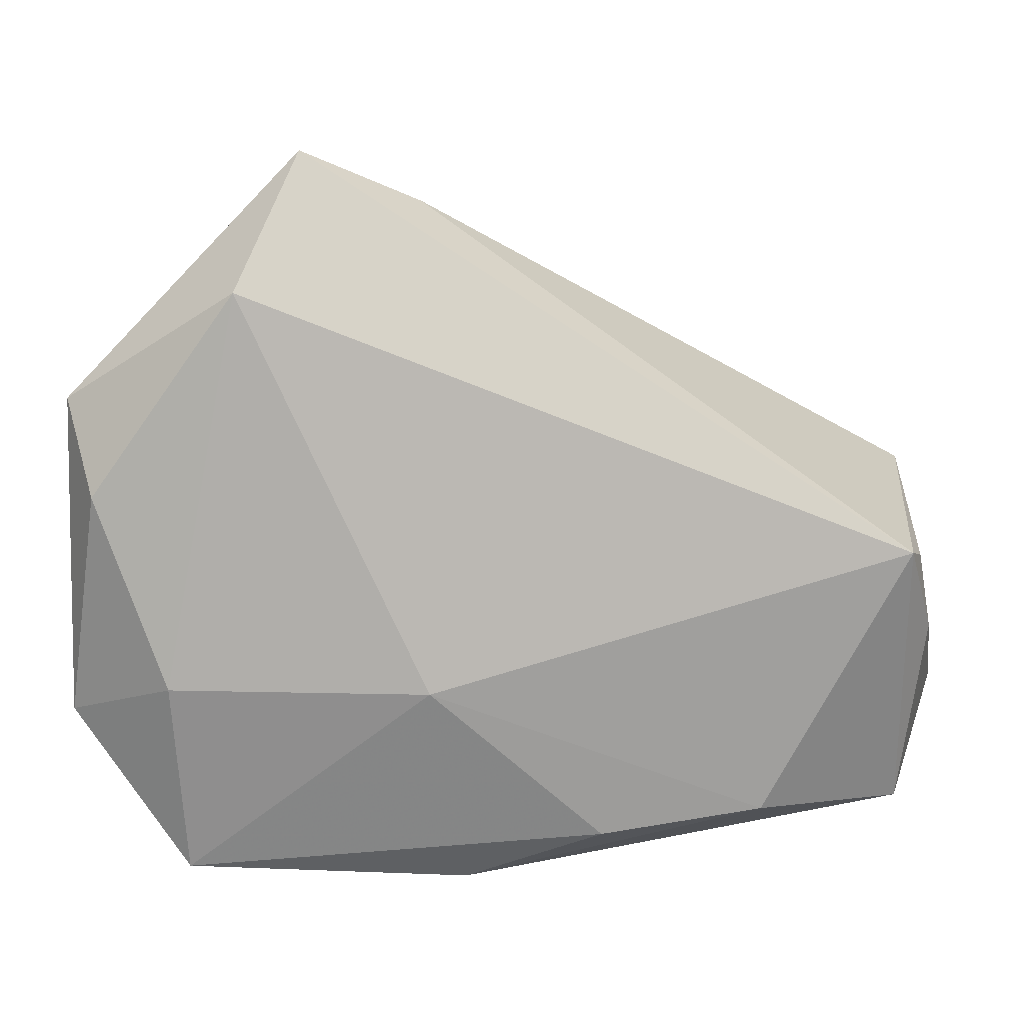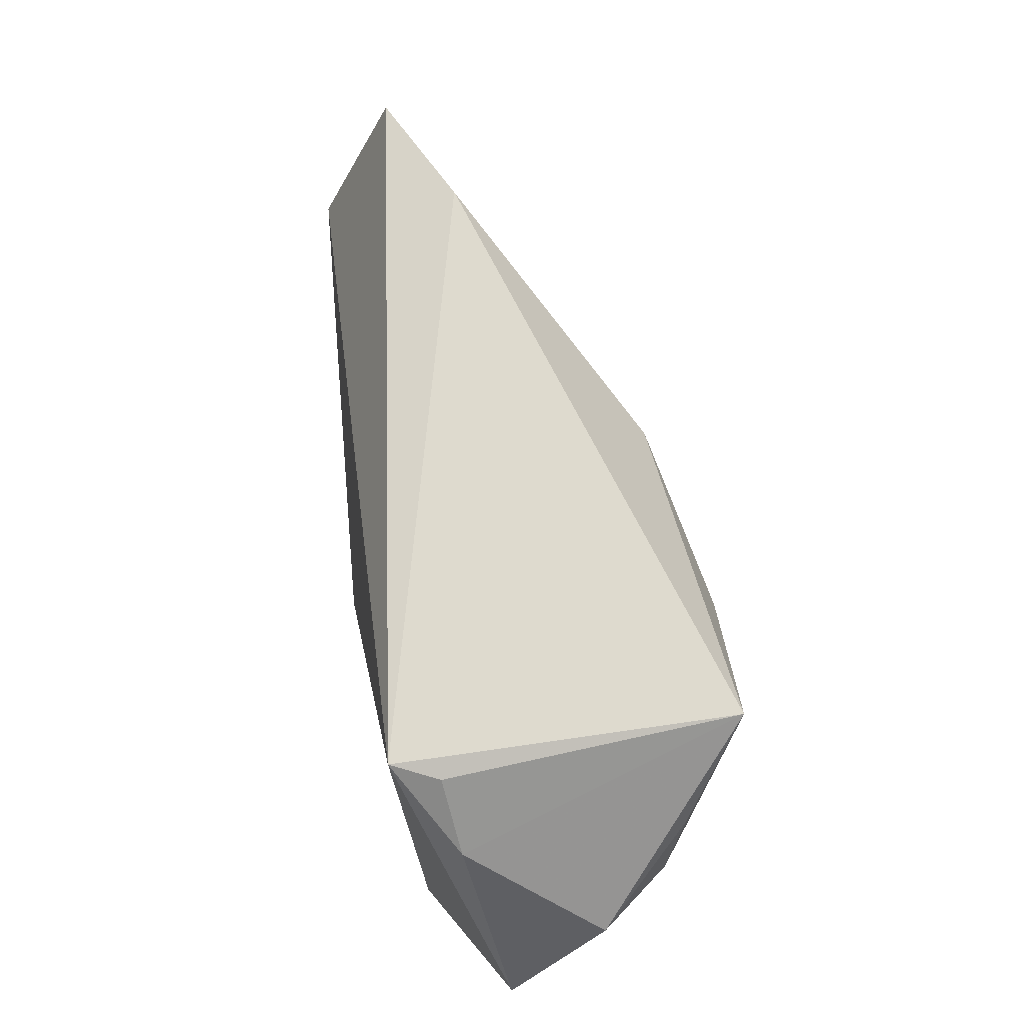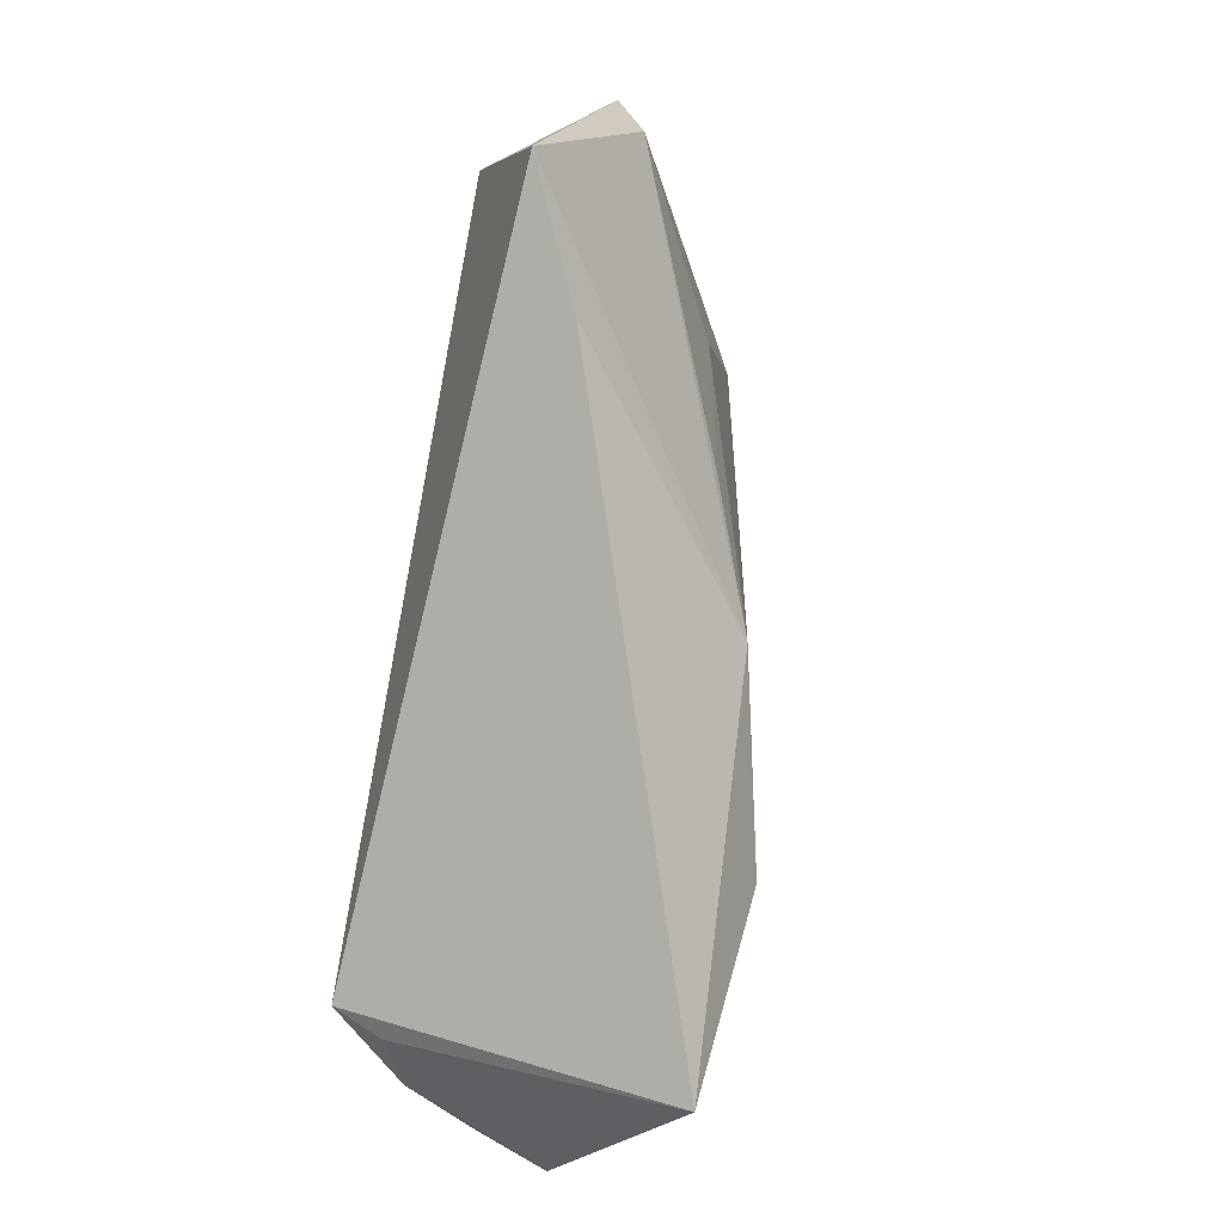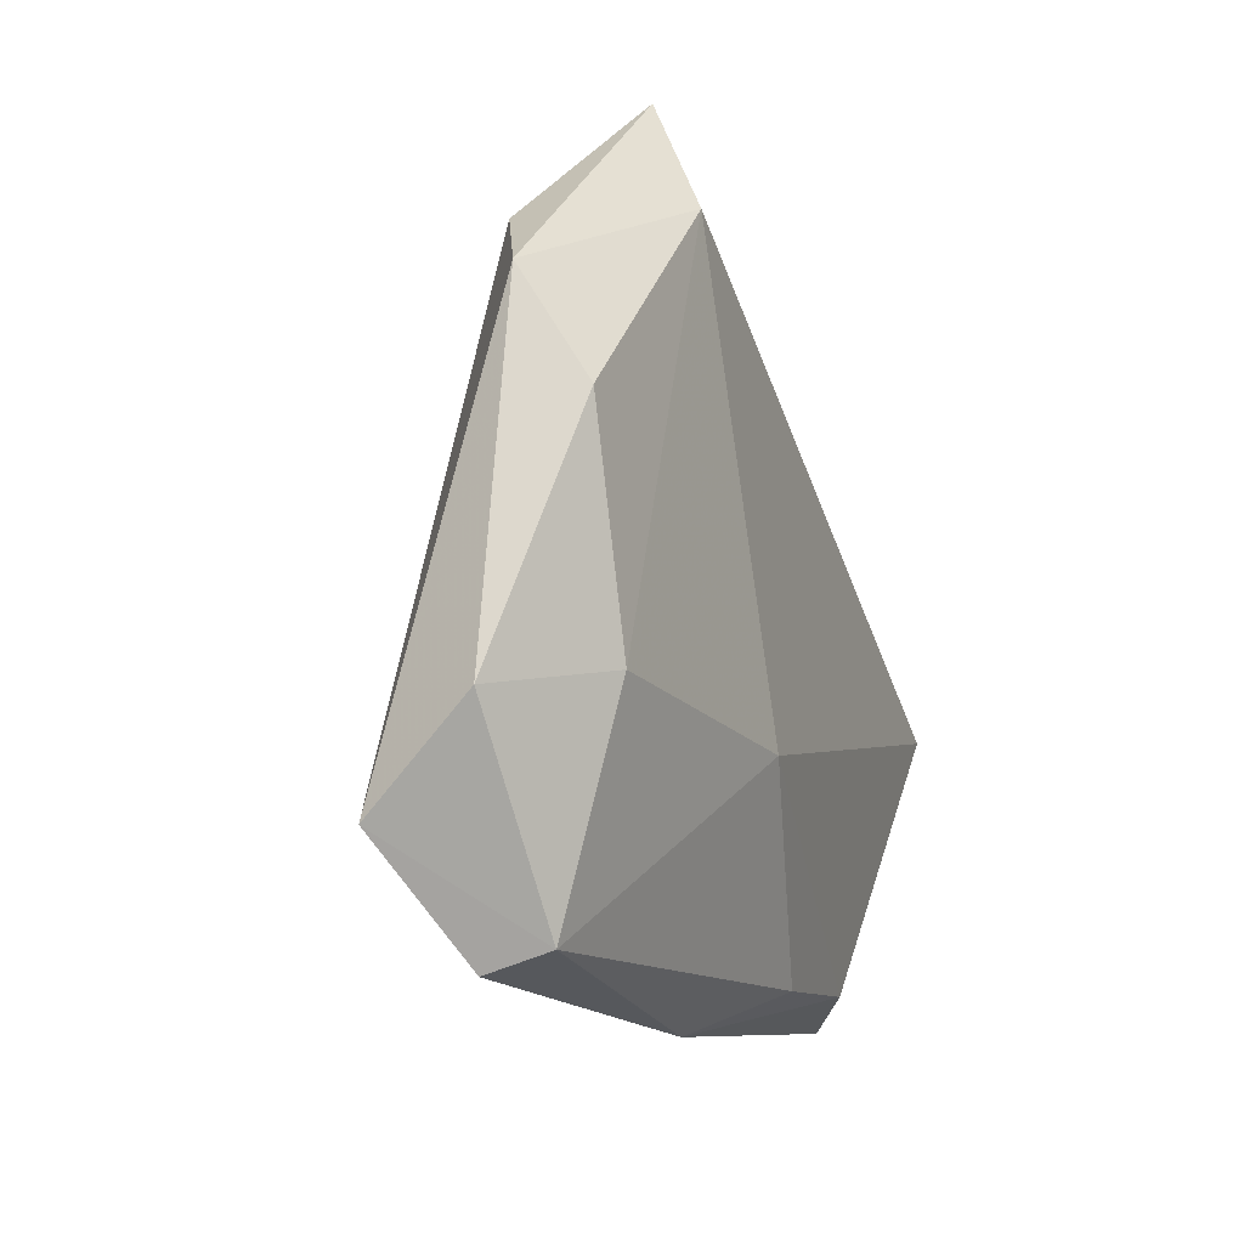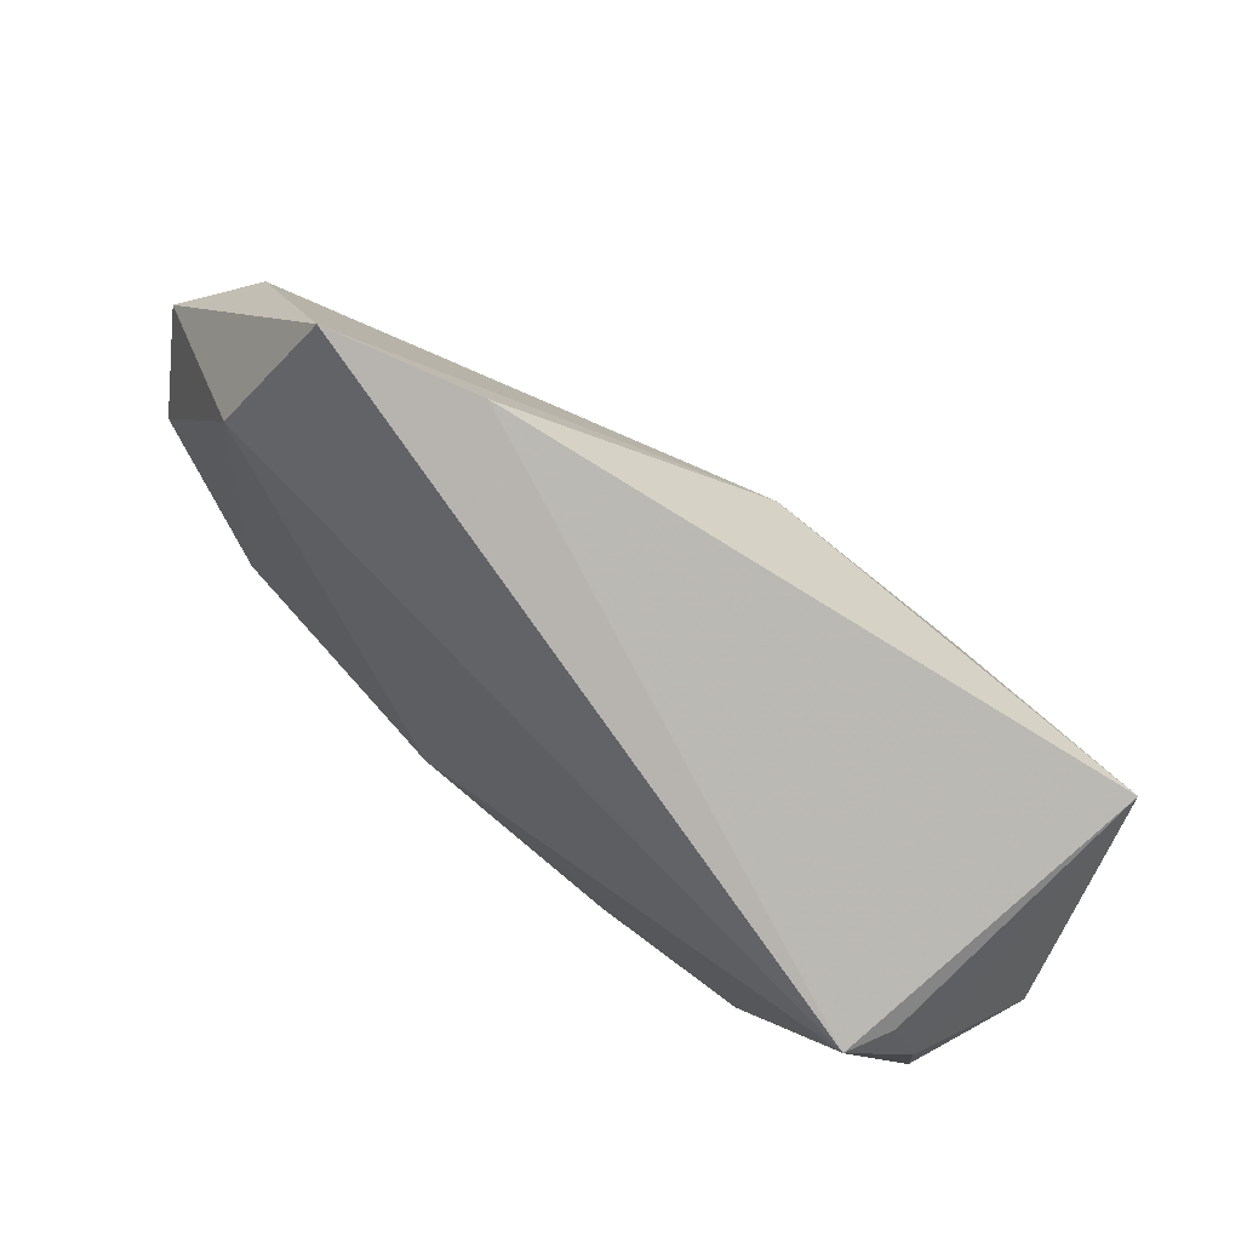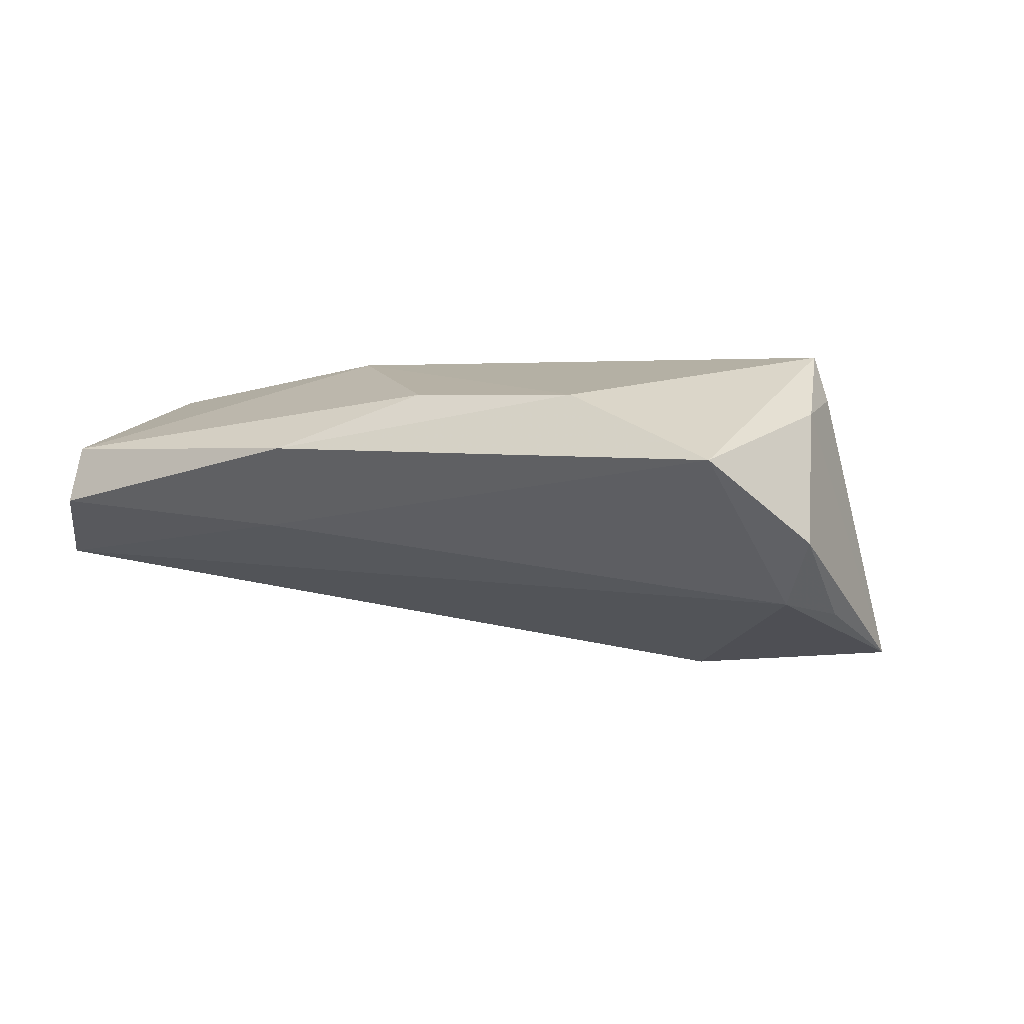
<metadata>
{"format":"obj","ext":"obj","renderer":"f3d","projection":"perspective","resolution":1024,"background":"white","views":[{"elev":7.6,"azim":-3.3,"up":"+Y"},{"elev":30.8,"azim":82.3,"up":"+Y"},{"elev":64.2,"azim":100.4,"up":"+Y"},{"elev":-18.3,"azim":-70.3,"up":"+Y"},{"elev":63.6,"azim":41.6,"up":"+Y"},{"elev":0.7,"azim":31.8,"up":"+Z"}]}
</metadata>
<code>
v -0.03115 0.01431 -0.009899
v 0.05386 0.00194 0.01113
v -0.005701 -0.04254 0.004567
v 0.03147 0.008656 -0.02582
v 0.05818 0.01117 -0.02348
v -0.05795 -0.01913 0.002712
v 0.05302 -0.03263 0.002705
v 0.05149 0.003017 0.01714
v -0.0108 -0.01481 0.01714
v 0.00933 0.02148 -0.02067
v 0.05465 -0.01333 -0.01579
v -0.04275 -0.04044 0.004938
v -0.01132 0.04799 0.001648
v 0.05575 -0.0079 0.008988
v -0.01238 -0.03551 -0.005795
v -0.04607 0.03296 0.0005811
v 0.01194 -0.03509 0.01154
v -0.05393 -0.03 -0.01013
v -0.008895 0.02409 -0.01427
v 0.03319 -0.03201 0.01117
v -0.05375 0.01032 0.01246
v -0.03507 0.03651 0.01714
v -0.0445 -0.01483 0.01241
v -0.0574 0.0226 0.005668
v 0.05992 -0.01801 -0.007693
v 0.05763 -0.004324 -0.01741
v -0.02693 0.05429 0.00913
v -0.04317 -0.04254 -0.002531
f 24 27 16
f 16 18 24
f 24 18 6
f 22 27 24
f 7 11 25
f 28 18 15
f 18 11 15
f 7 28 15
f 15 11 7
f 5 11 4
f 4 11 18
f 9 17 20
f 12 17 9
f 12 18 28
f 12 6 18
f 24 6 21
f 21 22 24
f 26 11 5
f 5 25 26
f 26 25 11
f 10 4 18
f 10 16 27
f 5 4 10
f 27 22 8
f 8 22 9
f 9 20 8
f 8 20 7
f 3 12 28
f 17 12 3
f 3 28 7
f 7 20 3
f 3 20 17
f 6 12 23
f 23 21 6
f 23 12 9
f 9 22 23
f 22 21 23
f 18 16 1
f 1 10 18
f 5 10 13
f 13 10 27
f 13 8 5
f 27 8 13
f 5 8 2
f 16 10 19
f 19 1 16
f 10 1 19
f 14 2 8
f 7 25 14
f 14 8 7
f 14 25 5
f 5 2 14

</code>
